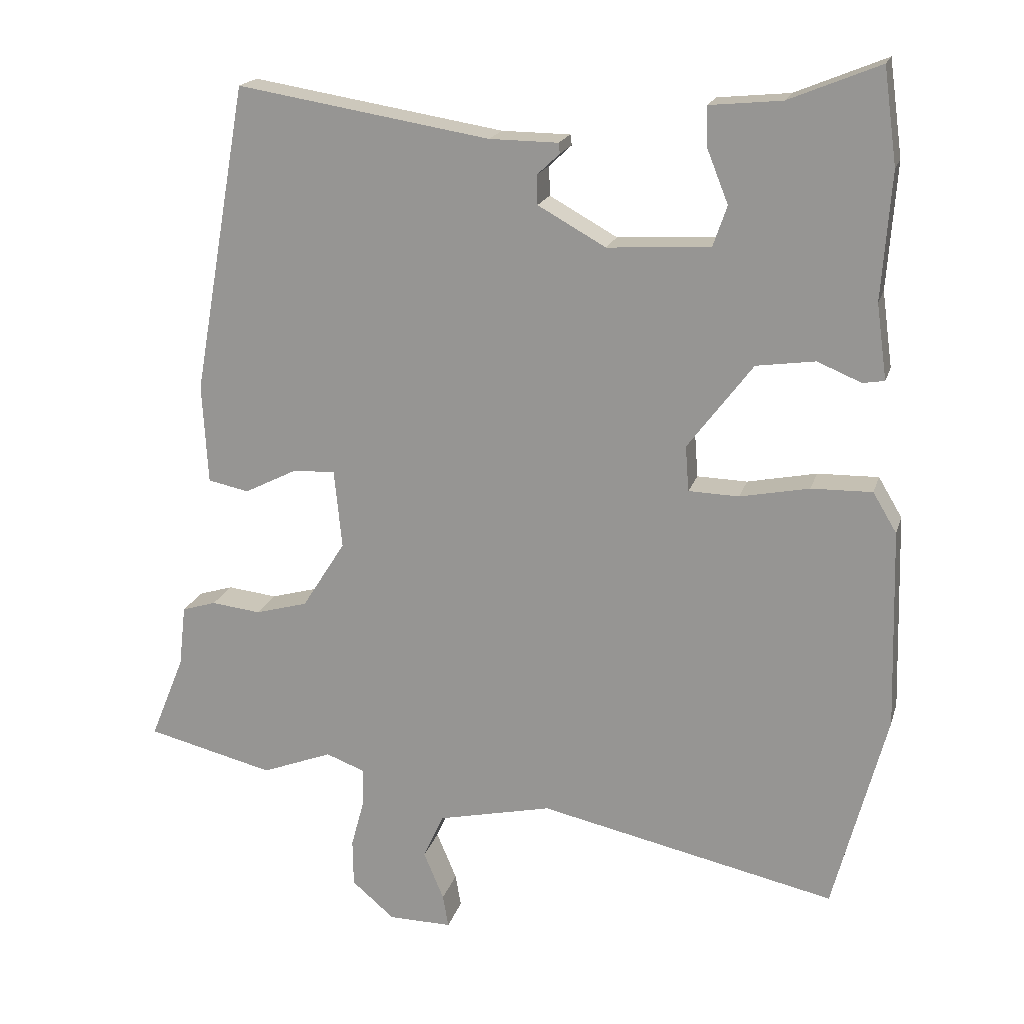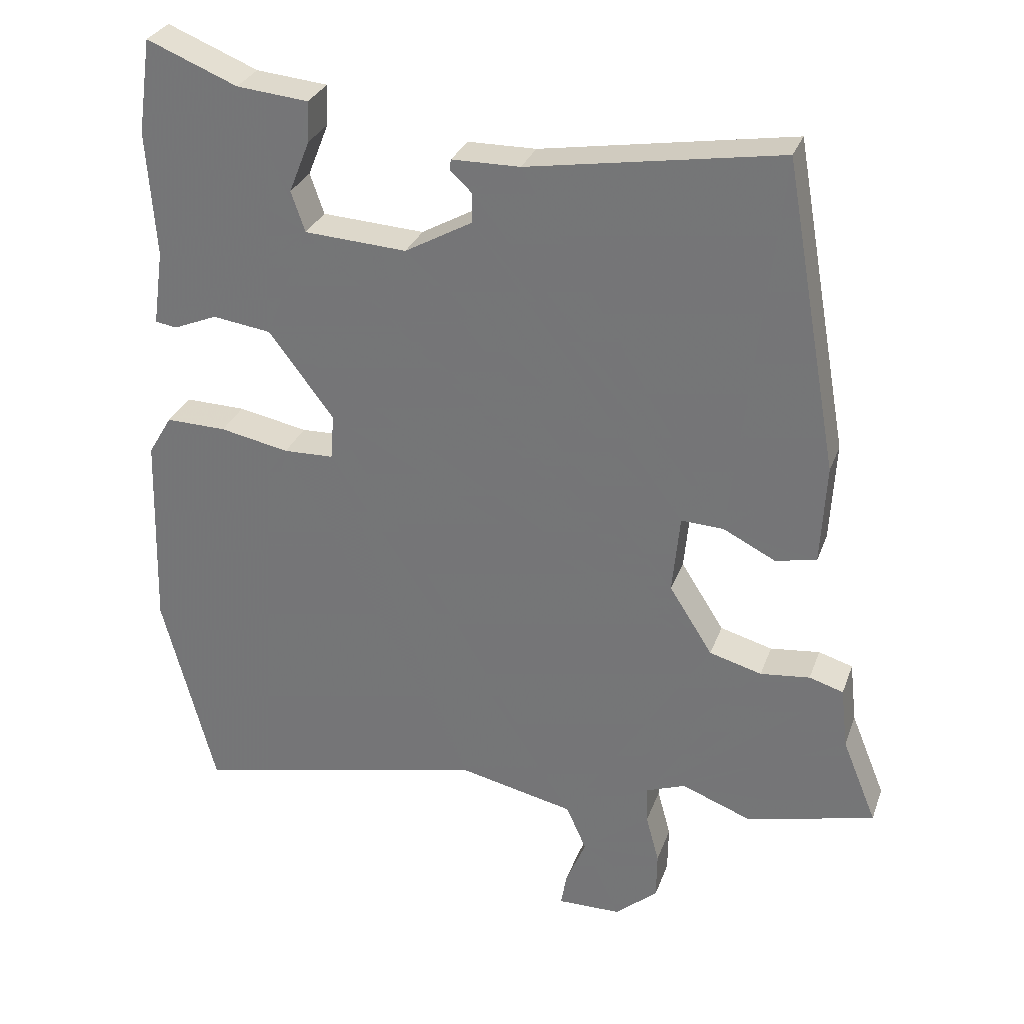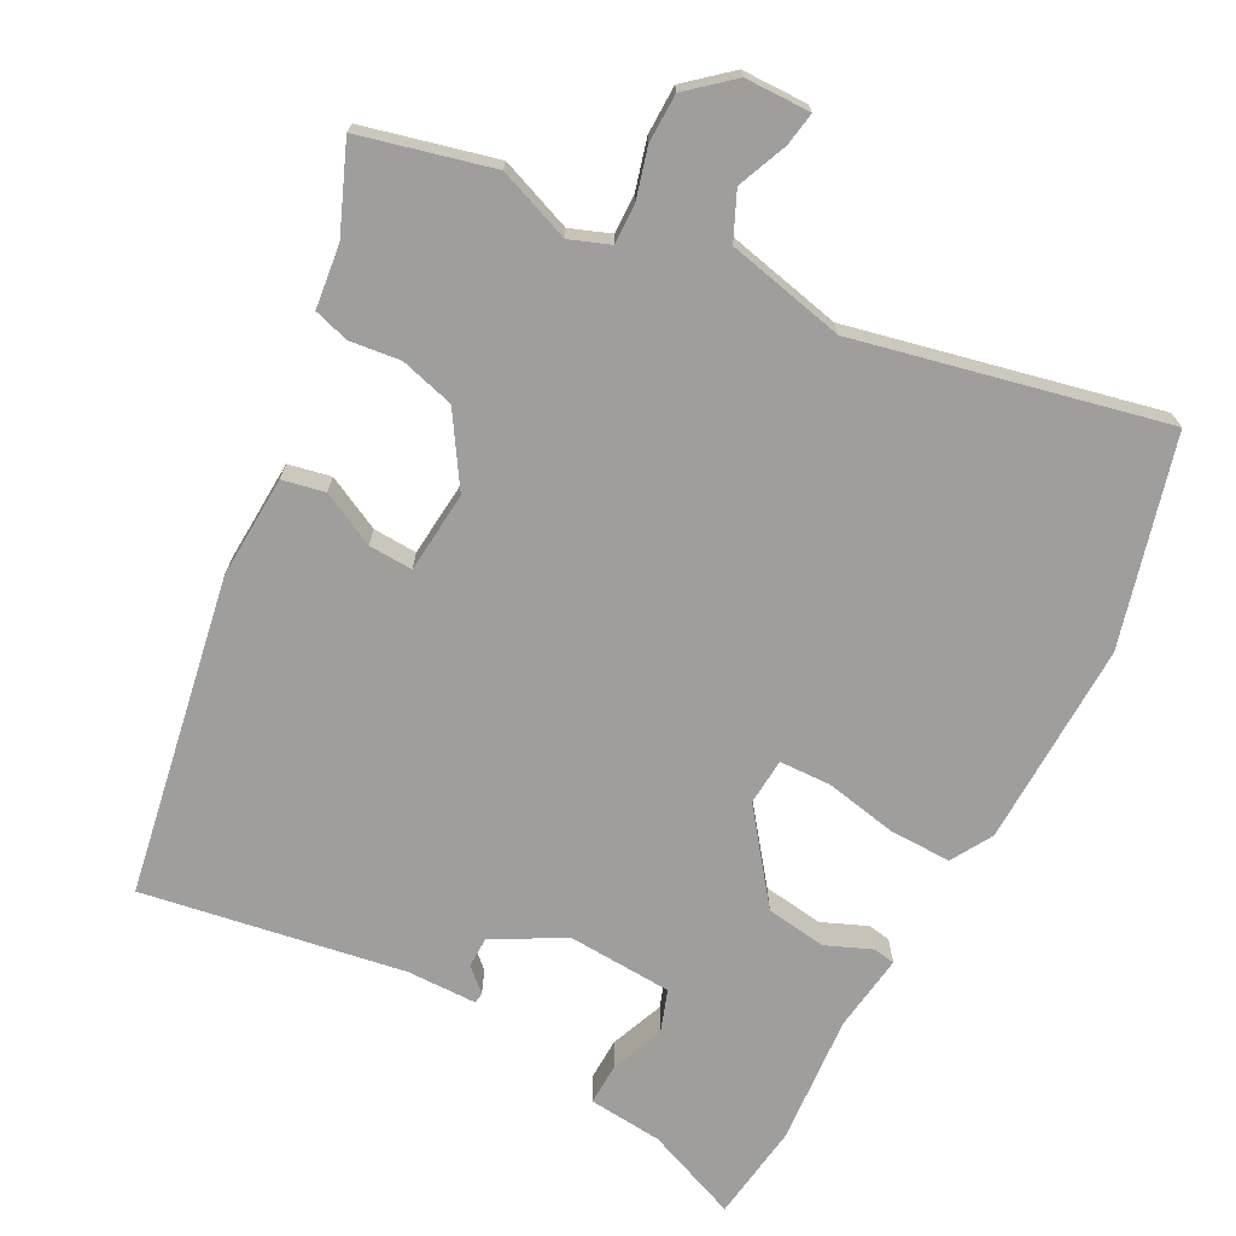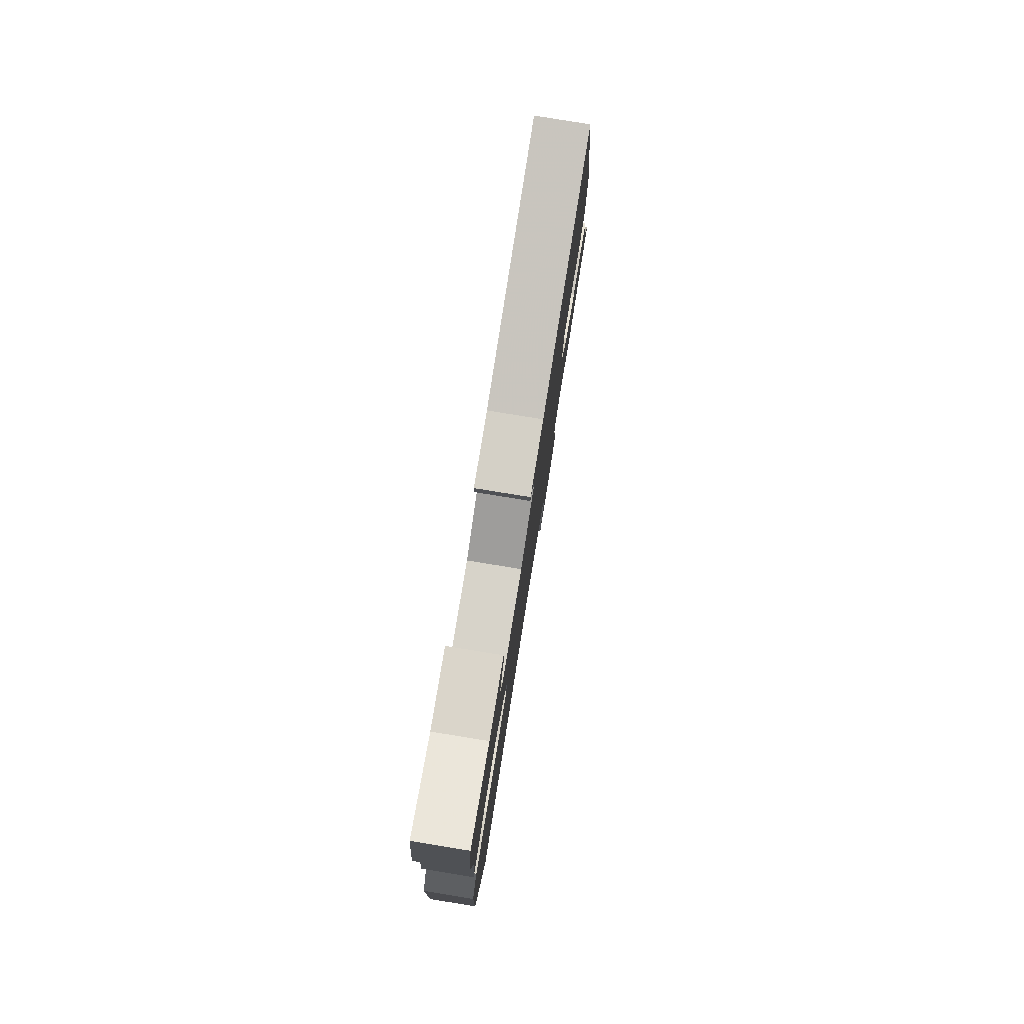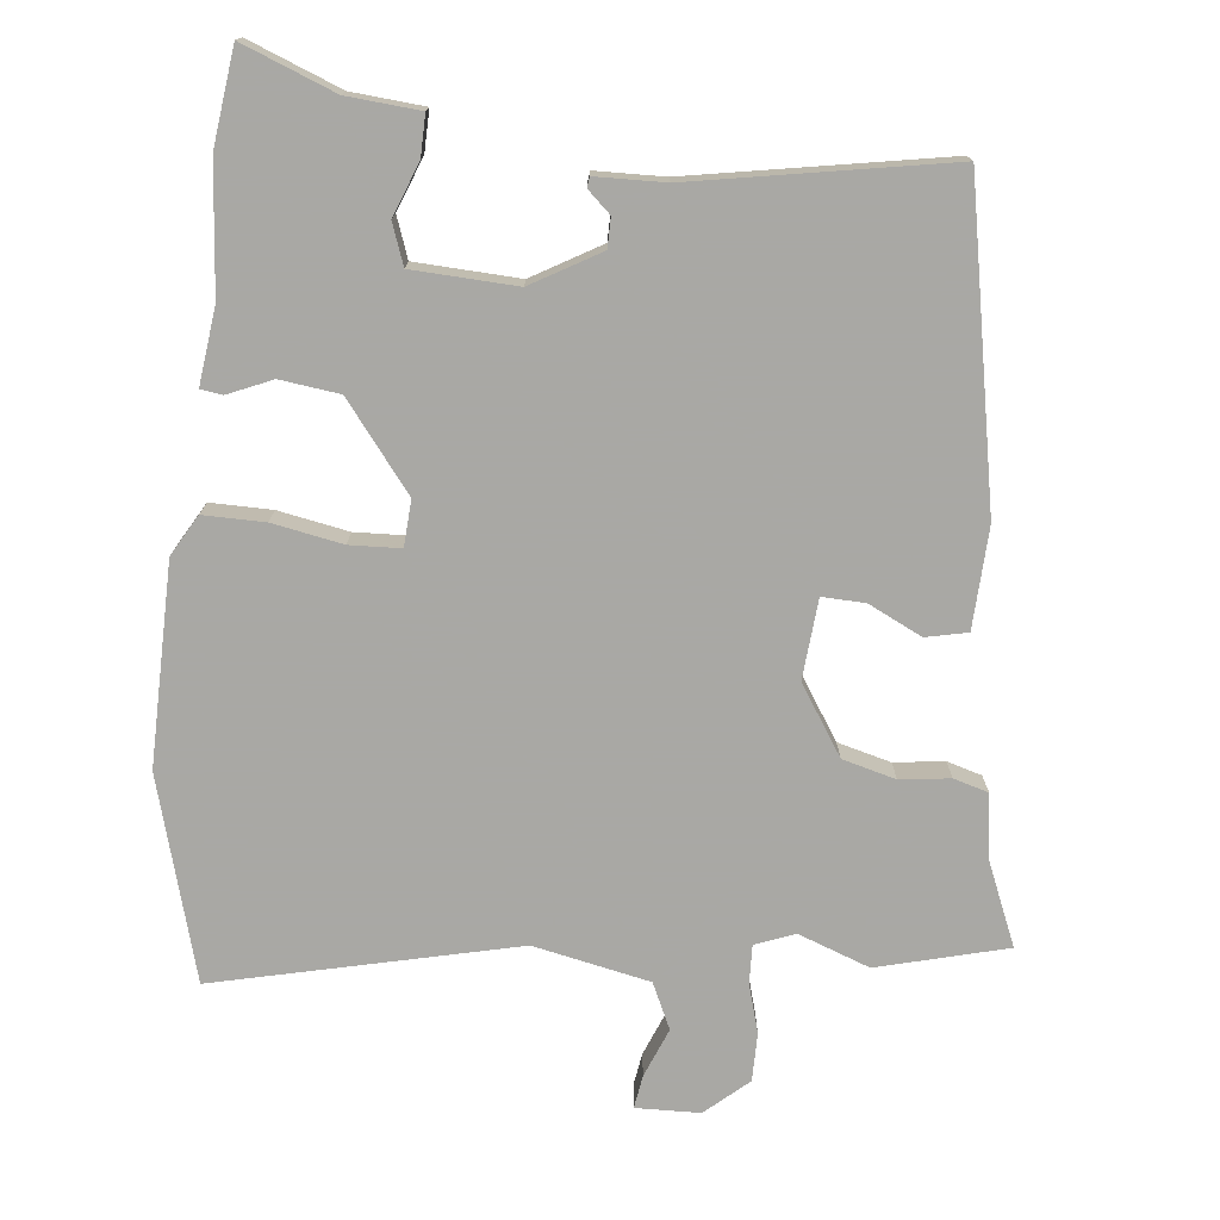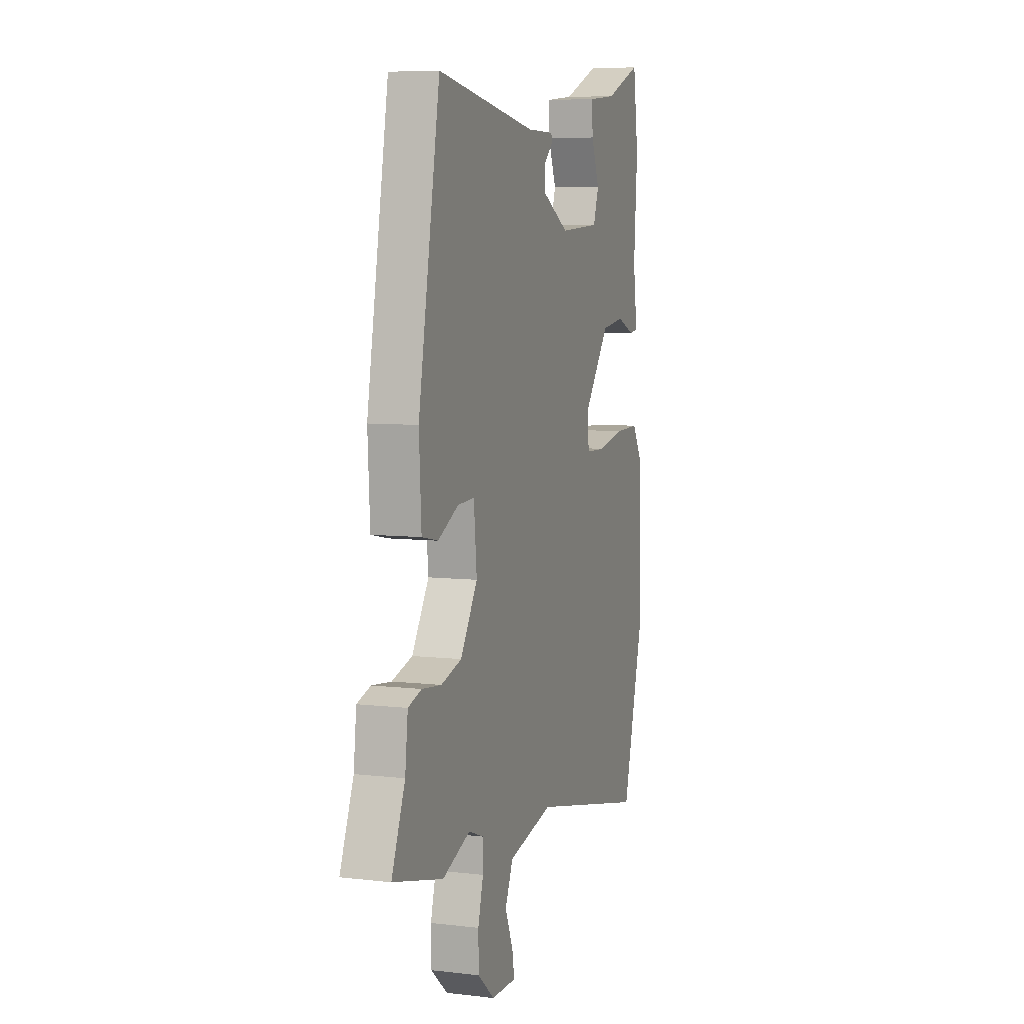
<metadata>
{"format":"obj","ext":"obj","renderer":"f3d","projection":"perspective","resolution":1024,"background":"white","views":[{"elev":18.7,"azim":-165.2,"up":"+Z"},{"elev":29.6,"azim":17.8,"up":"+Z"},{"elev":-71.0,"azim":152.5,"up":"+Y"},{"elev":79.9,"azim":-80.8,"up":"+Z"},{"elev":-75.0,"azim":-5.2,"up":"+Y"},{"elev":6.9,"azim":108.9,"up":"+Z"}]}
</metadata>
<code>
v 0.408 0.07 0.527
v 0.486 0.07 0.084
v 0.478 0.07 -0.059
v 0.419 0.07 -0.071
v 0.344 0.07 -0.033
v 0.283 0.07 -0.03
v 0.272 0.07 -0.143
v 0.334 0.07 -0.241
v 0.409 0.07 -0.262
v 0.48 0.07 -0.254
v 0.529 0.07 -0.269
v 0.539 0.07 -0.357
v 0.588 0.07 -0.478
v 0.405 0.07 -0.523
v 0.304 0.07 -0.484
v 0.248 0.07 -0.505
v 0.249 0.07 -0.559
v 0.268 0.07 -0.629
v 0.267 0.07 -0.697
v 0.206 0.07 -0.749
v 0.115 0.07 -0.75
v 0.123 0.07 -0.703
v 0.152 0.07 -0.634
v 0.123 0.07 -0.569
v -0.041 0.07 -0.532
v -0.467 0.07 -0.625
v -0.543 0.07 -0.337
v -0.535 0.07 -0.052
v -0.501 0.07 0.005
v -0.414 0.07 0.003
v -0.315 0.07 -0.017
v -0.243 0.07 -0.015
v -0.238 0.07 0.05
v -0.331 0.07 0.173
v -0.415 0.07 0.185
v -0.478 0.07 0.159
v -0.509 0.07 0.164
v -0.494 0.07 0.272
v -0.507 0.07 0.453
v -0.488 0.07 0.589
v -0.358 0.07 0.536
v -0.255 0.07 0.526
v -0.257 0.07 0.468
v -0.287 0.07 0.393
v -0.267 0.07 0.335
v -0.12 0.07 0.326
v -0.023 0.07 0.38
v -0.022 0.07 0.422
v -0.054 0.07 0.452
v -0.052 0.07 0.467
v 0.046 0.07 0.468
v 0.408 0 0.527
v 0.486 0 0.084
v 0.478 0 -0.059
v 0.419 0 -0.071
v 0.344 0 -0.033
v 0.283 0 -0.03
v 0.272 0 -0.143
v 0.334 0 -0.241
v 0.409 0 -0.262
v 0.48 0 -0.254
v 0.529 0 -0.269
v 0.539 0 -0.357
v 0.588 0 -0.478
v 0.405 0 -0.523
v 0.304 0 -0.484
v 0.248 0 -0.505
v 0.249 0 -0.559
v 0.268 0 -0.629
v 0.267 0 -0.697
v 0.206 0 -0.749
v 0.115 0 -0.75
v 0.123 0 -0.703
v 0.152 0 -0.634
v 0.123 0 -0.569
v -0.041 0 -0.532
v -0.467 0 -0.625
v -0.543 0 -0.337
v -0.535 0 -0.052
v -0.501 0 0.005
v -0.414 0 0.003
v -0.315 0 -0.017
v -0.243 0 -0.015
v -0.238 0 0.05
v -0.331 0 0.173
v -0.415 0 0.185
v -0.478 0 0.159
v -0.509 0 0.164
v -0.494 0 0.272
v -0.507 0 0.453
v -0.488 0 0.589
v -0.358 0 0.536
v -0.255 0 0.526
v -0.257 0 0.468
v -0.287 0 0.393
v -0.267 0 0.335
v -0.12 0 0.326
v -0.023 0 0.38
v -0.022 0 0.422
v -0.054 0 0.452
v -0.052 0 0.467
v 0.046 0 0.468
f 48 49 50 51
f 3 4 5
f 2 3 5
f 1 2 5
f 51 1 5
f 48 51 5
f 47 48 5
f 46 47 5 6
f 45 46 6 7
f 41 42 43 44
f 41 44 45
f 40 41 45
f 39 40 45
f 38 39 45
f 37 38 45
f 36 37 45
f 35 36 45
f 34 35 45
f 45 7 8
f 34 45 8
f 33 34 8
f 29 30 31
f 28 29 31
f 27 28 31
f 26 27 31
f 25 26 31
f 24 25 31 32
f 21 22 23
f 20 21 23
f 19 20 23
f 18 19 23
f 17 18 23
f 16 17 23 24
f 12 13 14 15
f 12 15 16
f 11 12 16
f 10 11 16
f 9 10 16
f 8 9 16 24
f 8 24 32 33
f 102 101 100 99
f 56 55 54
f 56 54 53
f 56 53 52
f 56 52 102
f 56 102 99
f 56 99 98
f 57 56 98 97
f 58 57 97 96
f 95 94 93 92
f 96 95 92
f 96 92 91
f 96 91 90
f 96 90 89
f 96 89 88
f 96 88 87
f 96 87 86
f 96 86 85
f 59 58 96
f 59 96 85
f 59 85 84
f 82 81 80
f 82 80 79
f 82 79 78
f 82 78 77
f 82 77 76
f 83 82 76 75
f 74 73 72
f 74 72 71
f 74 71 70
f 74 70 69
f 74 69 68
f 75 74 68 67
f 66 65 64 63
f 67 66 63
f 67 63 62
f 67 62 61
f 67 61 60
f 75 67 60 59
f 84 83 75 59
f 1 52 53 2
f 2 53 54 3
f 3 54 55 4
f 4 55 56 5
f 5 56 57 6
f 6 57 58 7
f 7 58 59 8
f 8 59 60 9
f 9 60 61 10
f 10 61 62 11
f 11 62 63 12
f 12 63 64 13
f 13 64 65 14
f 14 65 66 15
f 15 66 67 16
f 16 67 68 17
f 17 68 69 18
f 18 69 70 19
f 19 70 71 20
f 20 71 72 21
f 21 72 73 22
f 22 73 74 23
f 23 74 75 24
f 24 75 76 25
f 25 76 77 26
f 26 77 78 27
f 27 78 79 28
f 28 79 80 29
f 29 80 81 30
f 30 81 82 31
f 31 82 83 32
f 32 83 84 33
f 33 84 85 34
f 34 85 86 35
f 35 86 87 36
f 36 87 88 37
f 37 88 89 38
f 38 89 90 39
f 39 90 91 40
f 40 91 92 41
f 41 92 93 42
f 42 93 94 43
f 43 94 95 44
f 44 95 96 45
f 45 96 97 46
f 46 97 98 47
f 47 98 99 48
f 48 99 100 49
f 49 100 101 50
f 50 101 102 51
f 51 102 52 1

</code>
